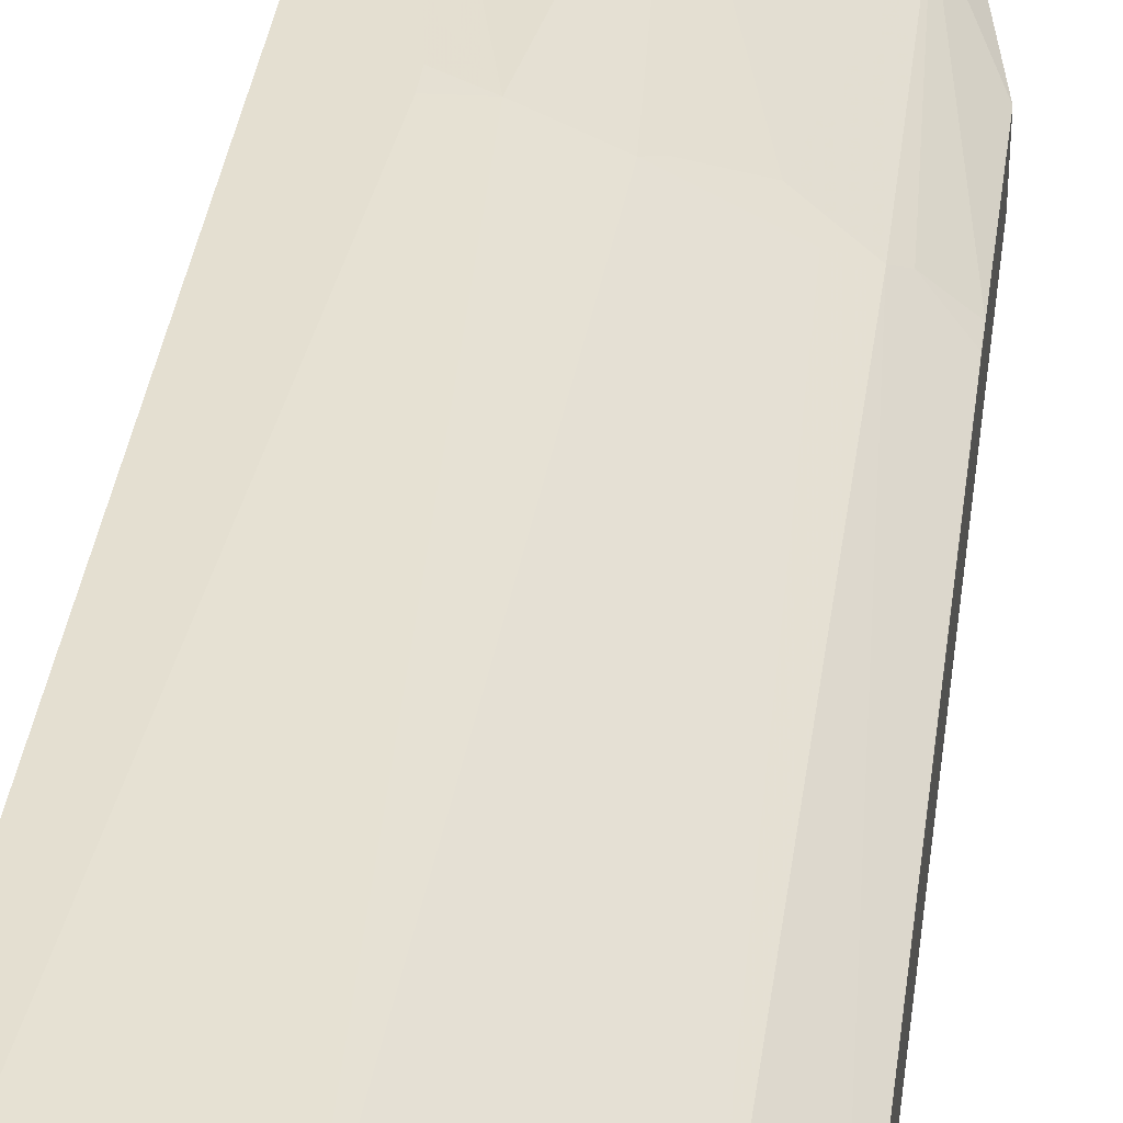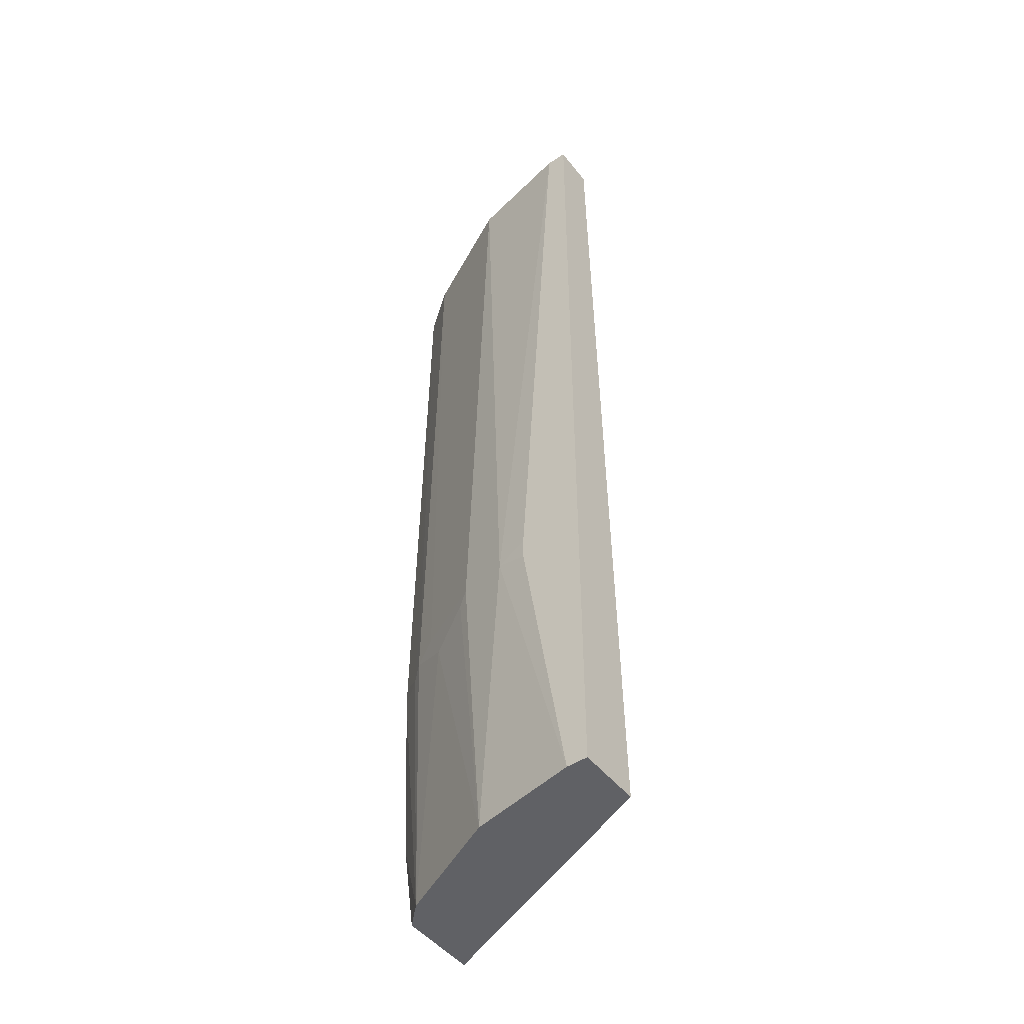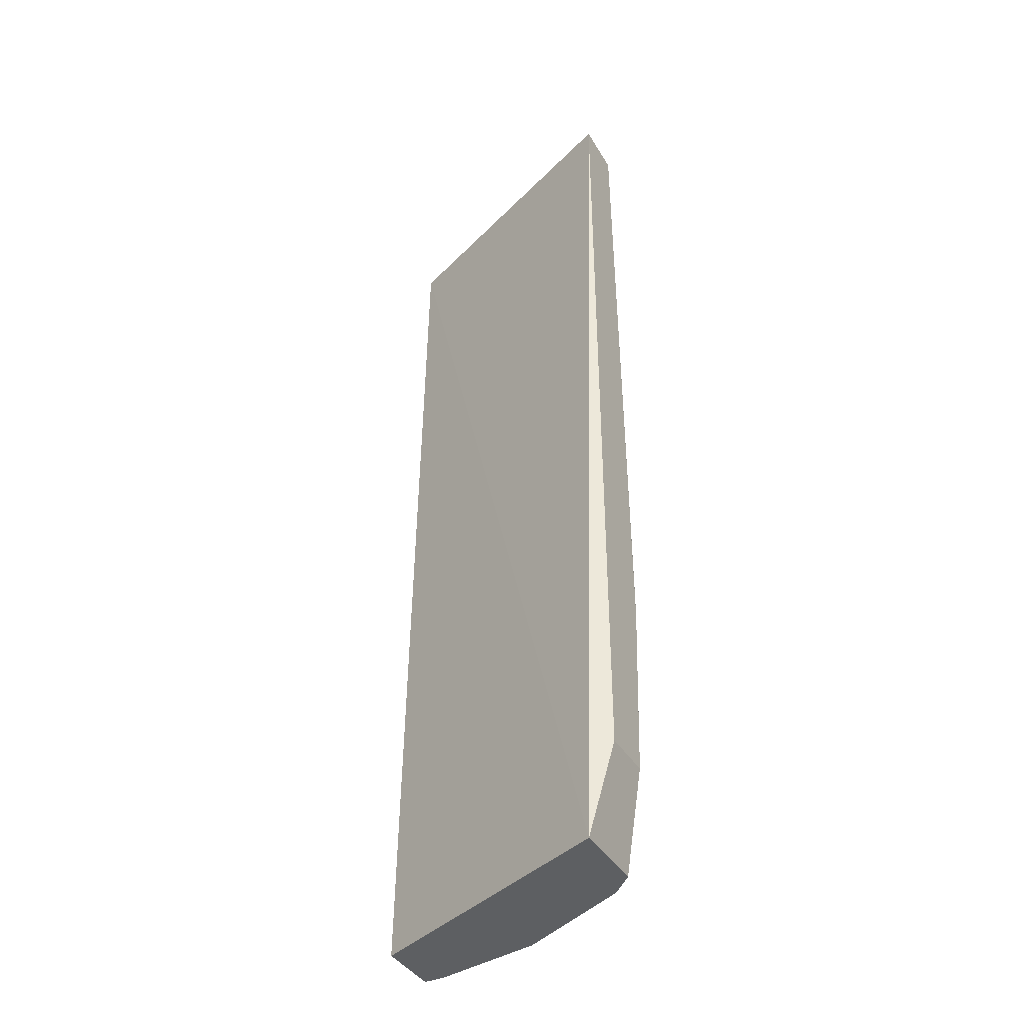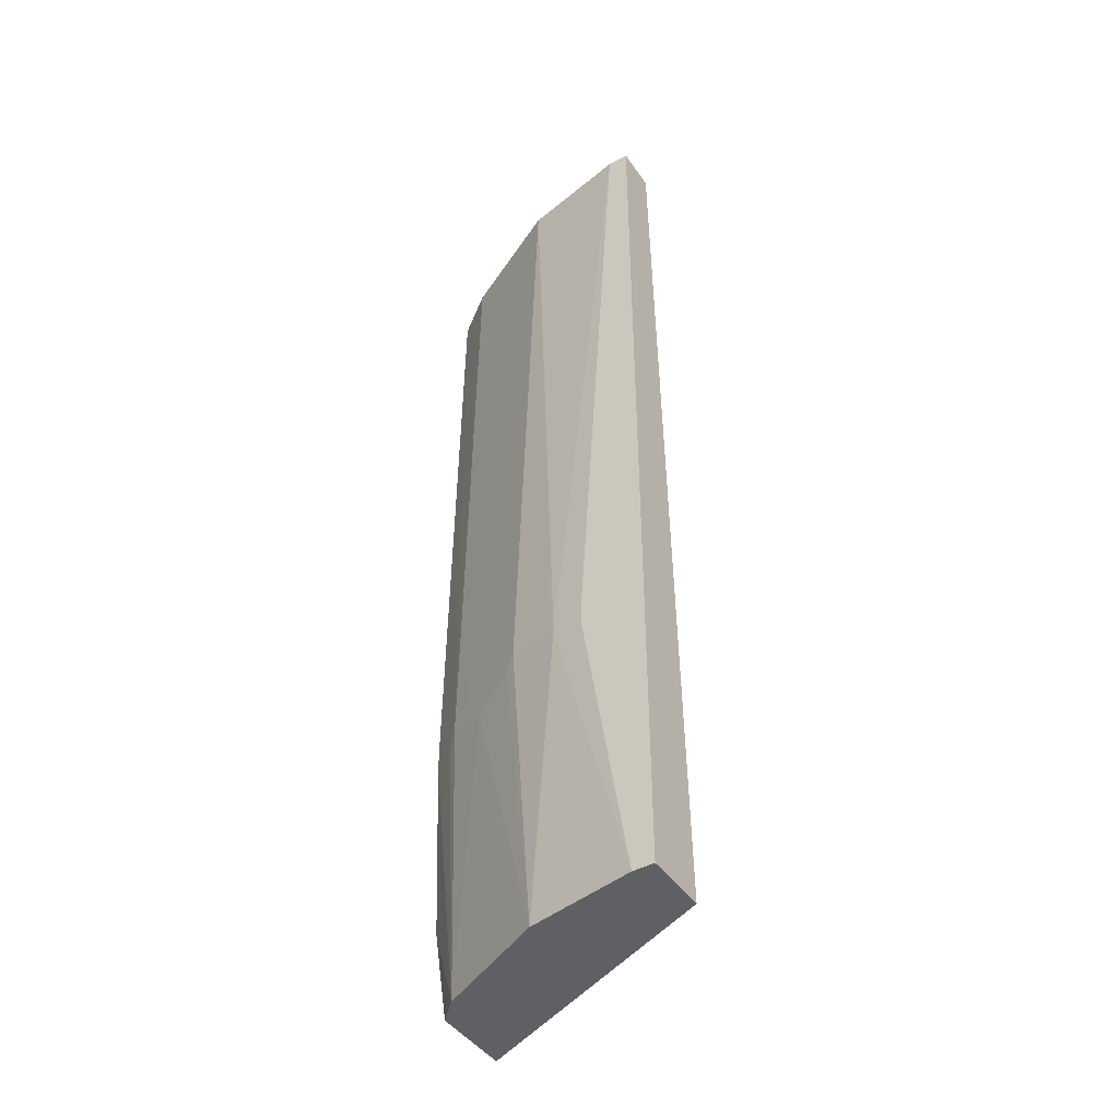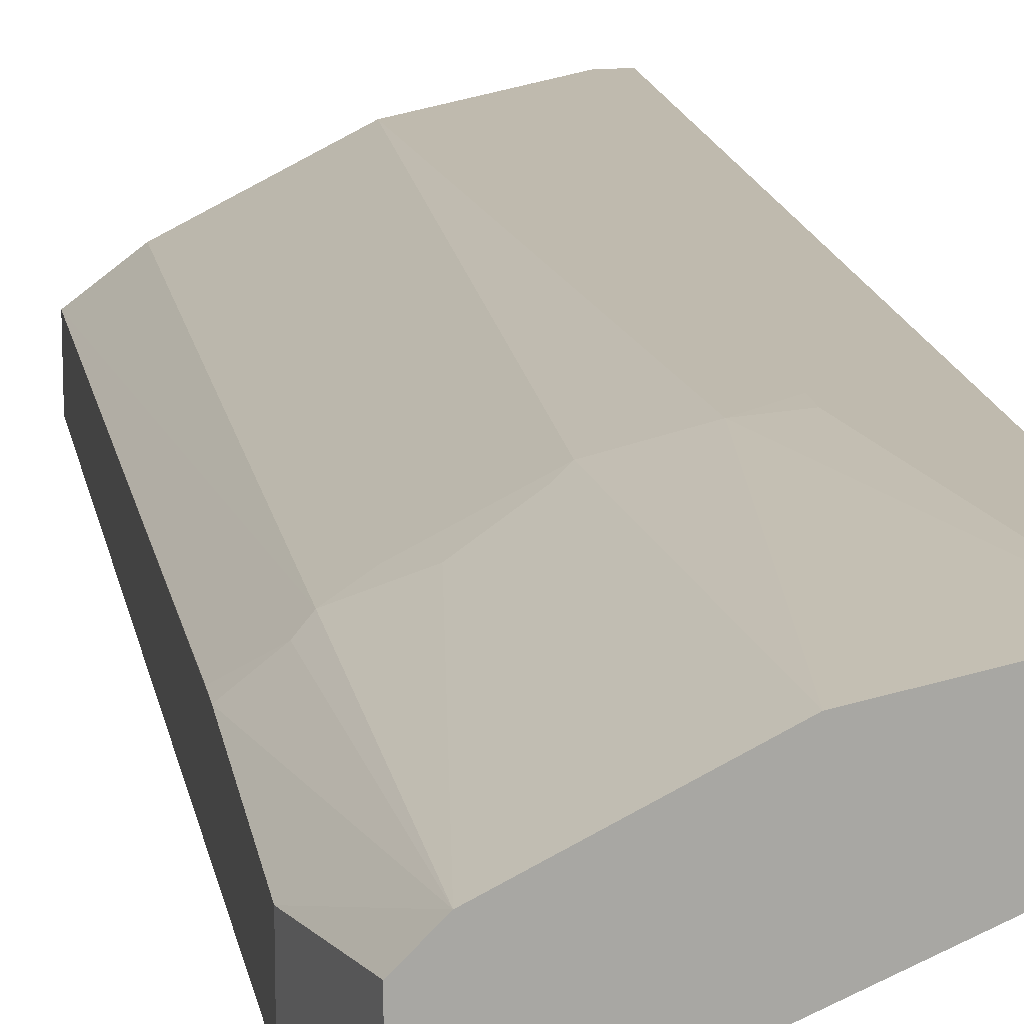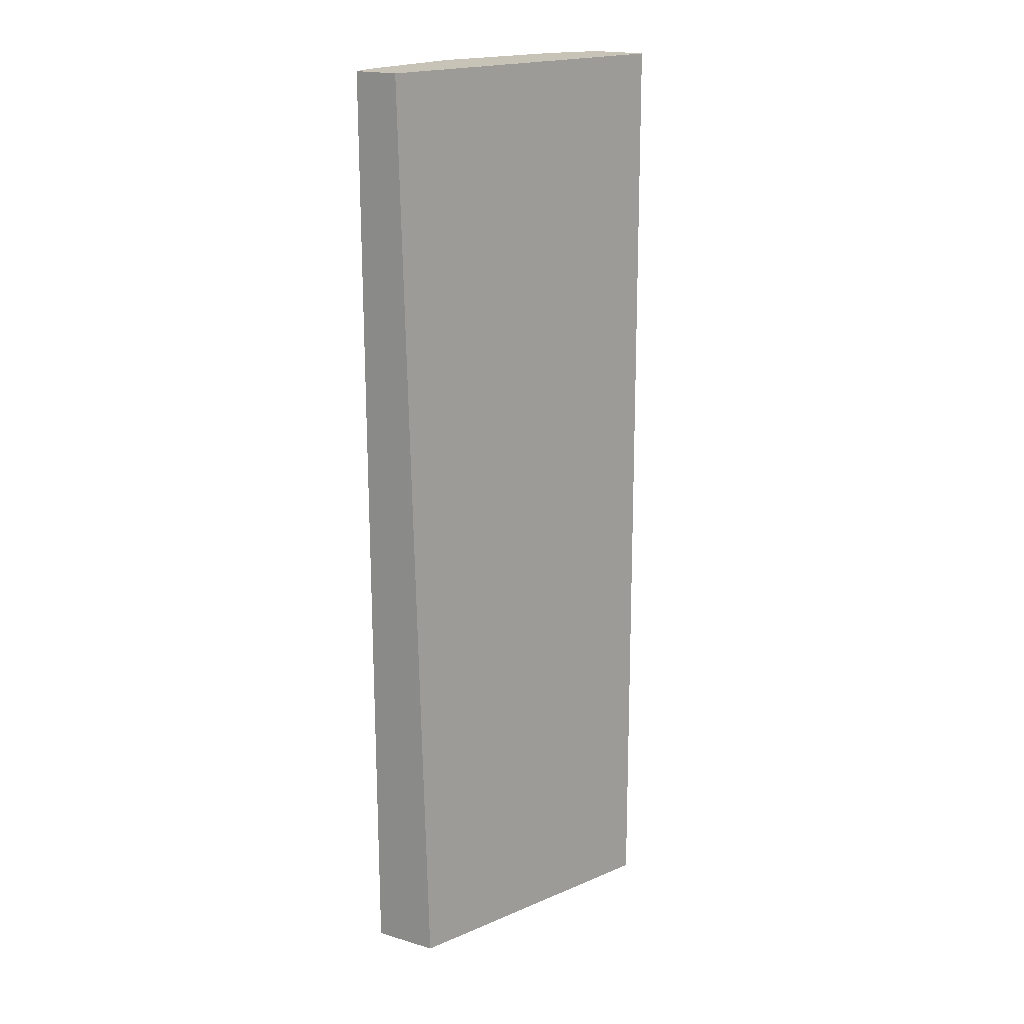
<metadata>
{"format":"obj","ext":"obj","renderer":"f3d","projection":"perspective","resolution":1024,"background":"white","views":[{"elev":36.6,"azim":-172.5,"up":"+Z"},{"elev":-47.7,"azim":36.3,"up":"+Y"},{"elev":-39.6,"azim":-152.1,"up":"+Y"},{"elev":-44.4,"azim":32.3,"up":"+Y"},{"elev":15.8,"azim":-9.8,"up":"+Z"},{"elev":19.7,"azim":118.6,"up":"+Y"}]}
</metadata>
<code>
v -0.2585 -6.46e-06 0.2875
v -0.2326 -0.601 0.3174
v -0.2229 -0.5912 0.3247
v -0.2197 -0.8529 0.3166
v -0.2585 -0.6011 0.2972
v -0.2585 -0.5815 0.2973
v -0.2585 6.83e-05 0.2392
v -0.2197 6.83e-05 0.3166
v -0.2003 -0.5815 0.336
v -0.1163 6.83e-05 0.3683
v -0.1357 -0.5815 0.3683
v -0.08724 -0.5912 0.3829
v -0.1163 -0.8529 0.3683
v -0.1454 -0.5912 0.3635
v -0.1842 -0.6106 0.3441
v -0.0006439 -0.8529 0.3877
v -0.0194 -0.8529 0.3877
v -0.05818 -0.601 0.3877
v -0.0006458 -6.46e-06 0.3877
v -0.0194 6.83e-05 0.3877
v -0.05818 -0.5815 0.3877
v -0.0006458 -6.46e-06 0.3489
v -0.0006439 -0.8529 0.3297
v -0.2393 -0.8529 0.2263
v -0.2393 -0.8529 0.2972
v -0.2585 -0.7636 0.2875
v -0.2585 -6.46e-06 0.239
v -0.2585 -0.7636 0.239
f 23 22 16
f 16 22 19
f 20 19 22
f 20 22 7
f 21 12 18
f 20 10 12
f 21 20 12
f 20 18 19
f 23 24 22
f 20 7 10
f 23 16 24
f 27 22 24
f 25 24 4
f 25 26 24
f 25 4 26
f 26 4 5
f 26 5 27
f 28 26 27
f 28 24 26
f 28 27 24
f 27 7 22
f 27 5 7
f 10 7 8
f 4 24 16
f 18 16 19
f 21 18 20
f 17 18 12
f 17 16 18
f 2 3 1
f 2 4 3
f 6 5 2
f 6 1 5
f 6 2 1
f 1 7 5
f 1 8 7
f 1 3 8
f 9 8 3
f 9 10 8
f 11 10 9
f 2 5 4
f 11 13 12
f 11 12 10
f 17 12 13
f 13 4 16
f 15 4 13
f 15 3 4
f 17 13 16
f 14 11 9
f 14 9 15
f 14 15 13
f 14 13 11
f 15 9 3

</code>
